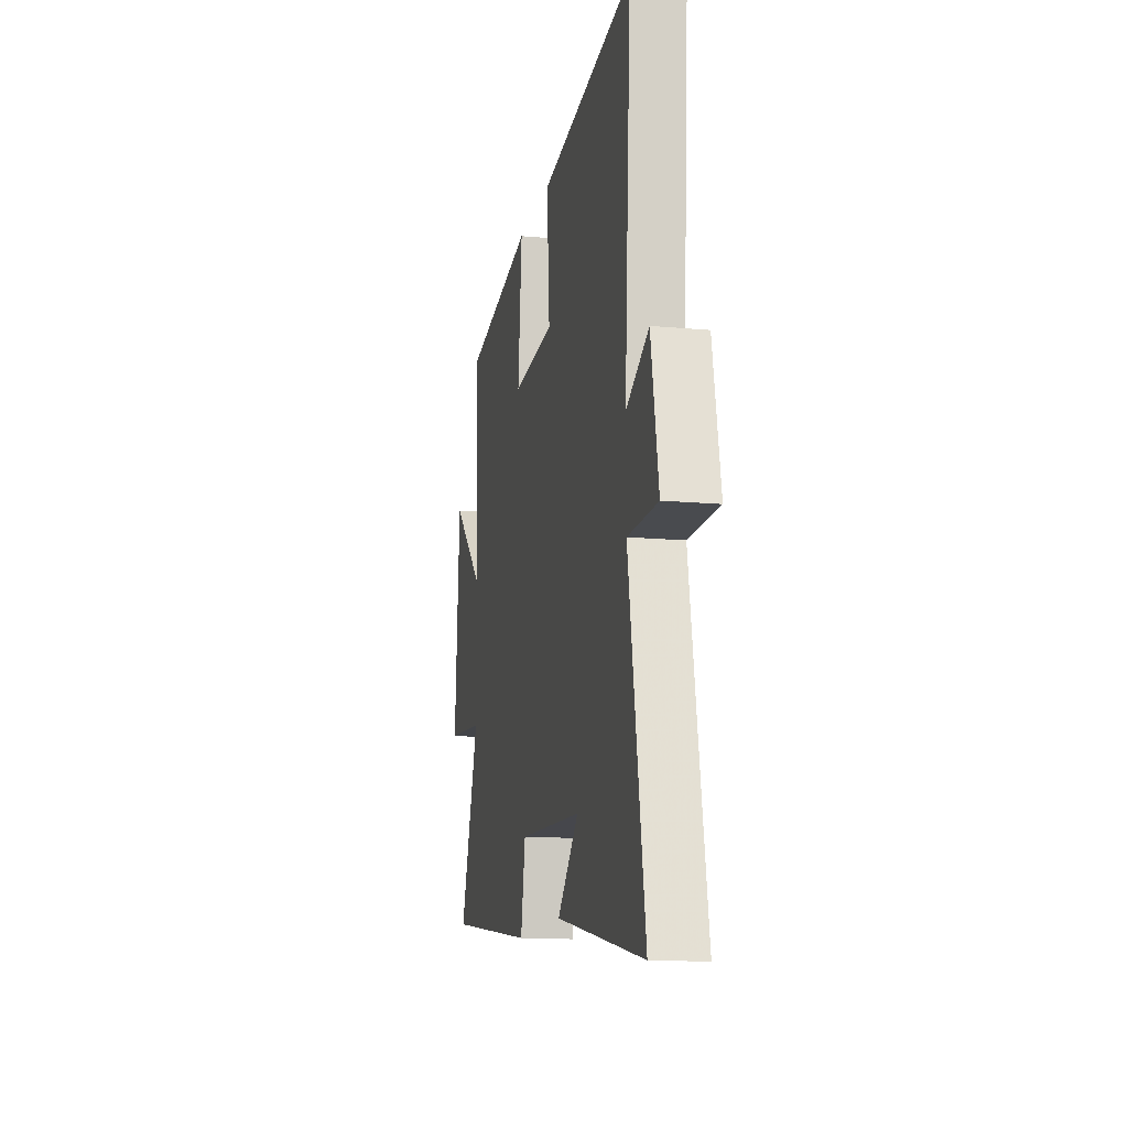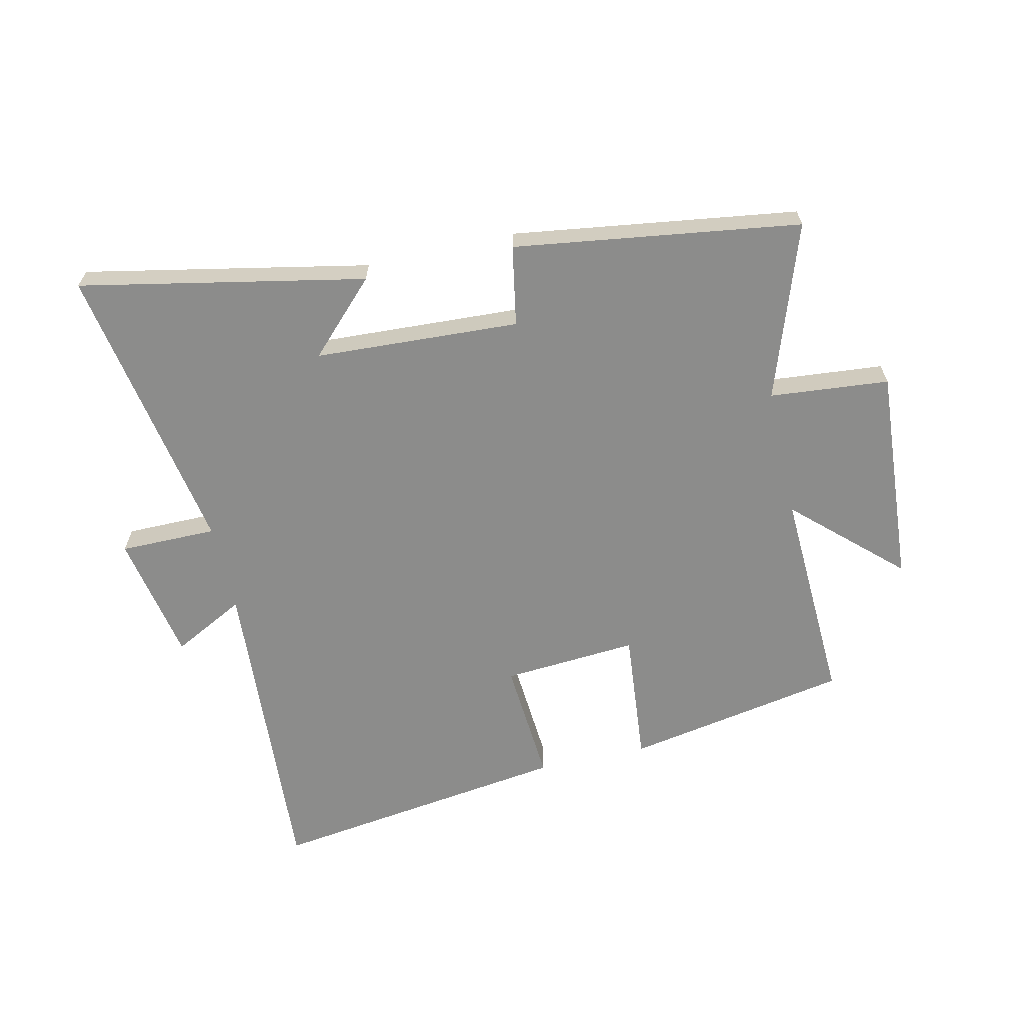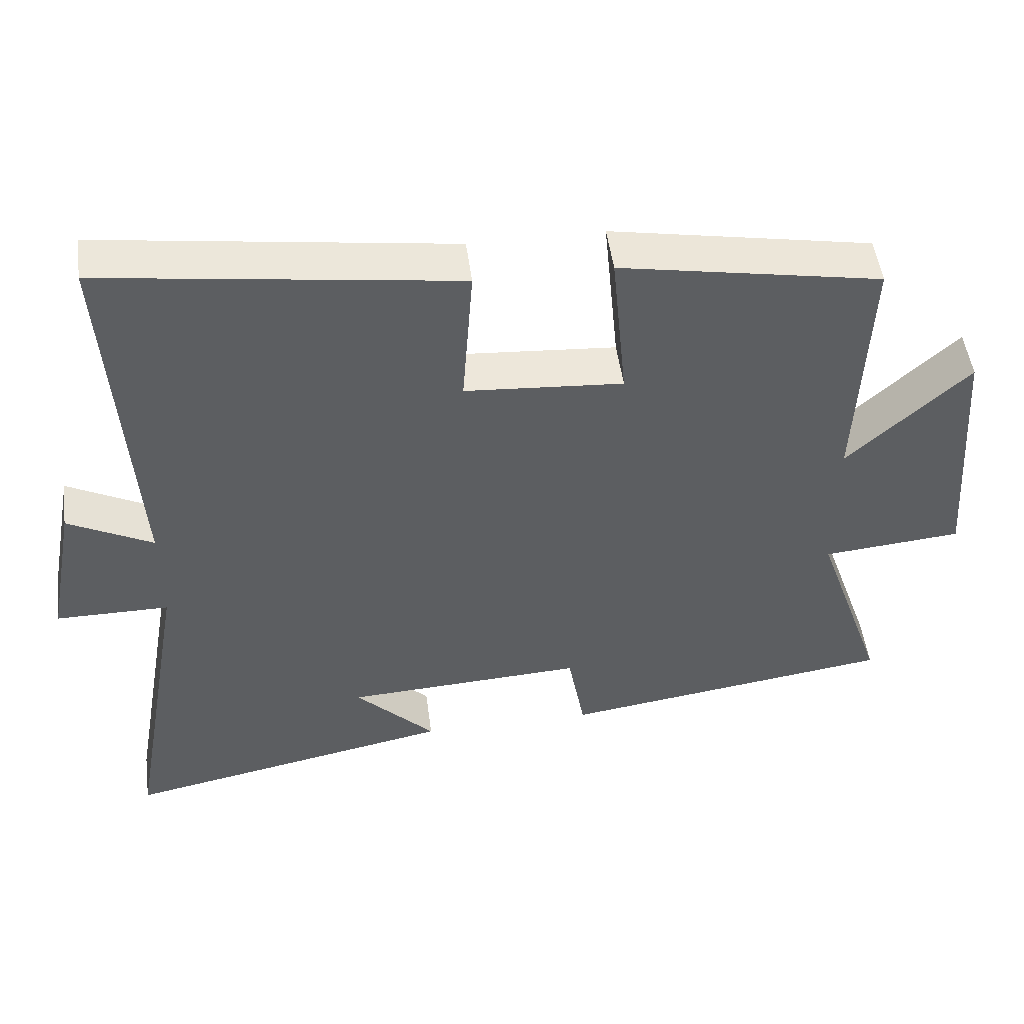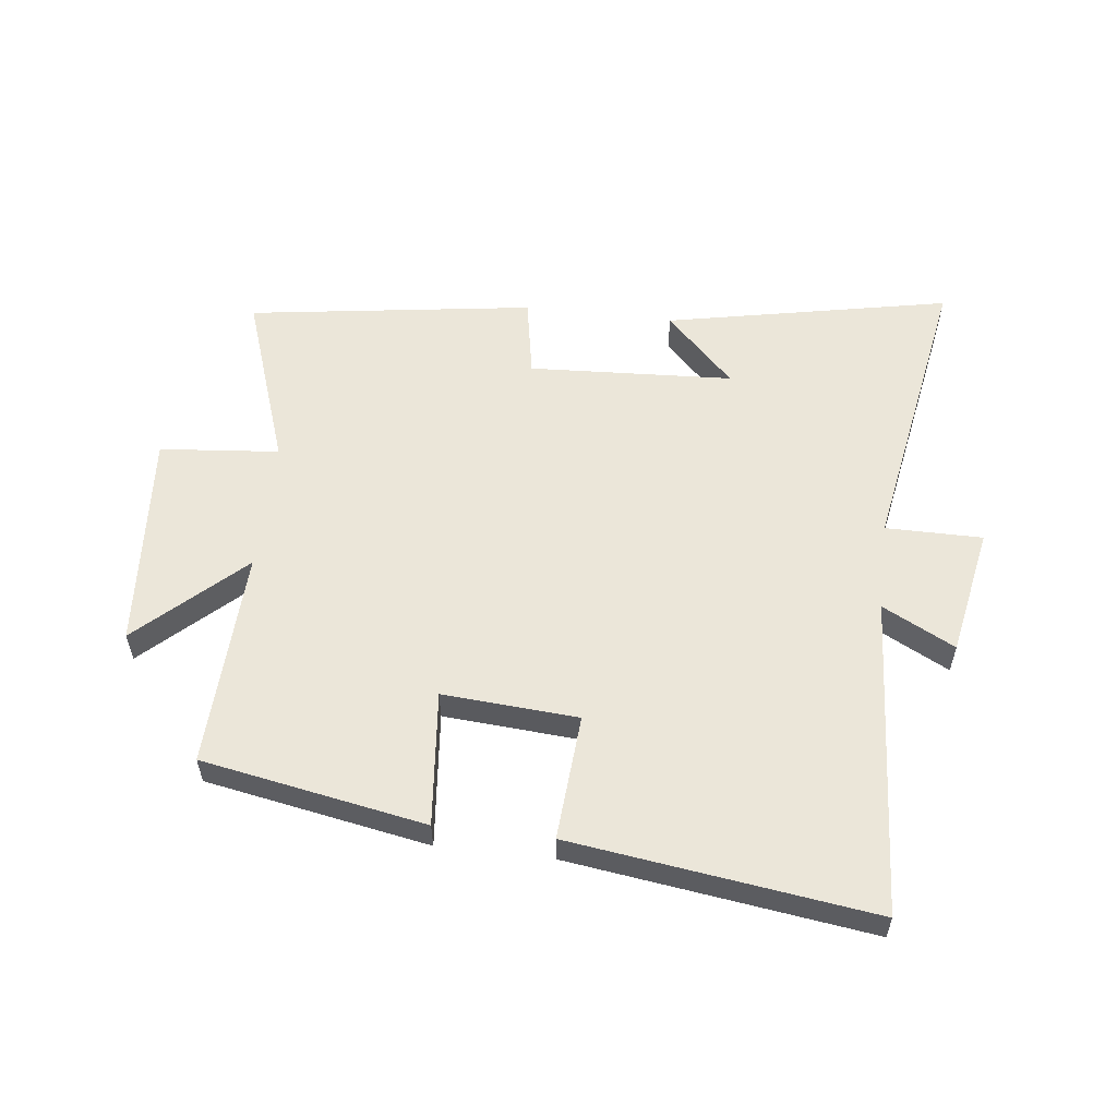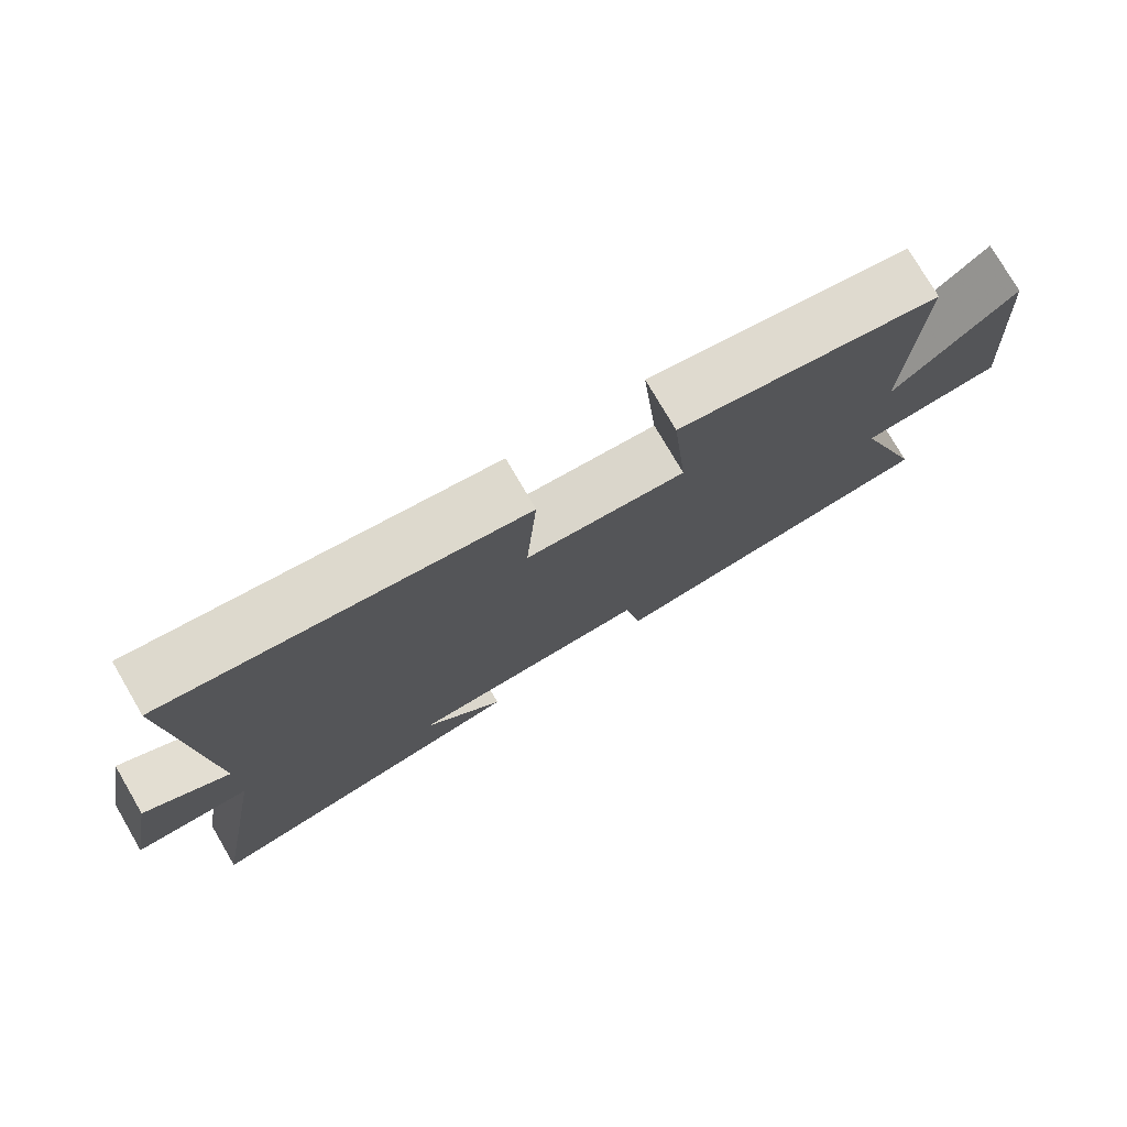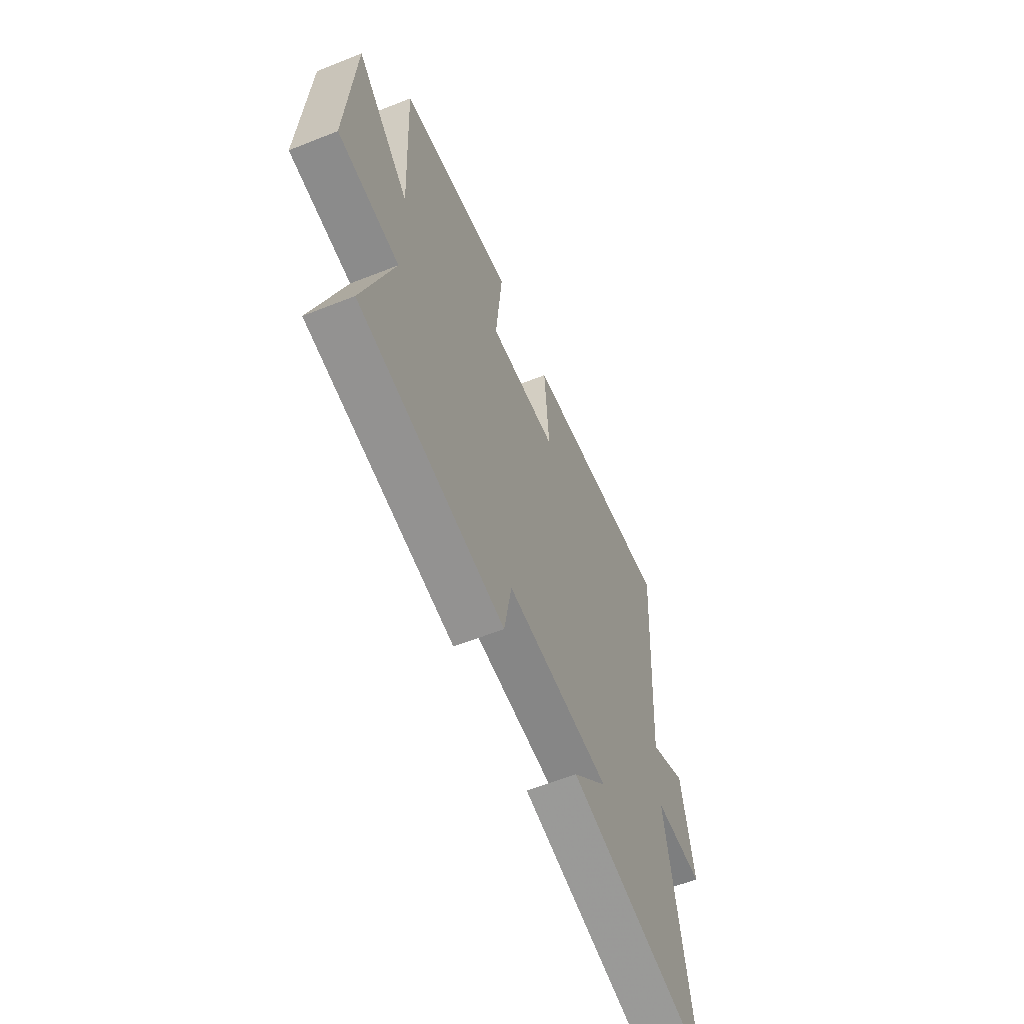
<metadata>
{"format":"obj","ext":"obj","renderer":"f3d","projection":"perspective","resolution":1024,"background":"white","views":[{"elev":-14.0,"azim":78.3,"up":"+Z"},{"elev":-64.1,"azim":-167.2,"up":"+Y"},{"elev":49.8,"azim":172.5,"up":"+Z"},{"elev":56.8,"azim":6.7,"up":"+Y"},{"elev":76.6,"azim":149.7,"up":"+Z"},{"elev":-59.3,"azim":-67.7,"up":"+Z"}]}
</metadata>
<code>
v 0.585 0.07 -0.594
v 0.118 0.07 -0.5
v 0.23 0.07 -0.386
v -0.106 0.07 -0.368
v -0.13 0.07 -0.5
v -0.599 0.07 -0.433
v -0.5 0.07 -0.146
v -0.696 0.07 -0.128
v -0.67 0.07 0.232
v -0.5 0.07 0.074
v -0.515 0.07 0.433
v -0.148 0.07 0.5
v -0.169 0.07 0.278
v 0.053 0.07 0.294
v 0.038 0.07 0.5
v 0.534 0.07 0.568
v 0.5 0.07 0.04
v 0.619 0.07 0.102
v 0.659 0.07 -0.11
v 0.5 0.07 -0.11
v 0.585 0 -0.594
v 0.118 0 -0.5
v 0.23 0 -0.386
v -0.106 0 -0.368
v -0.13 0 -0.5
v -0.599 0 -0.433
v -0.5 0 -0.146
v -0.696 0 -0.128
v -0.67 0 0.232
v -0.5 0 0.074
v -0.515 0 0.433
v -0.148 0 0.5
v -0.169 0 0.278
v 0.053 0 0.294
v 0.038 0 0.5
v 0.534 0 0.568
v 0.5 0 0.04
v 0.619 0 0.102
v 0.659 0 -0.11
v 0.5 0 -0.11
f 17 18 19 20
f 14 15 16 17
f 13 14 17 20
f 10 11 12 13
f 10 13 20 1
f 7 8 9 10
f 4 5 6 7
f 3 4 7 10
f 1 2 3
f 1 3 10
f 40 39 38 37
f 37 36 35 34
f 40 37 34 33
f 33 32 31 30
f 21 40 33 30
f 30 29 28 27
f 27 26 25 24
f 30 27 24 23
f 23 22 21
f 30 23 21
f 1 21 22 2
f 2 22 23 3
f 3 23 24 4
f 4 24 25 5
f 5 25 26 6
f 6 26 27 7
f 7 27 28 8
f 8 28 29 9
f 9 29 30 10
f 10 30 31 11
f 11 31 32 12
f 12 32 33 13
f 13 33 34 14
f 14 34 35 15
f 15 35 36 16
f 16 36 37 17
f 17 37 38 18
f 18 38 39 19
f 19 39 40 20
f 20 40 21 1

</code>
